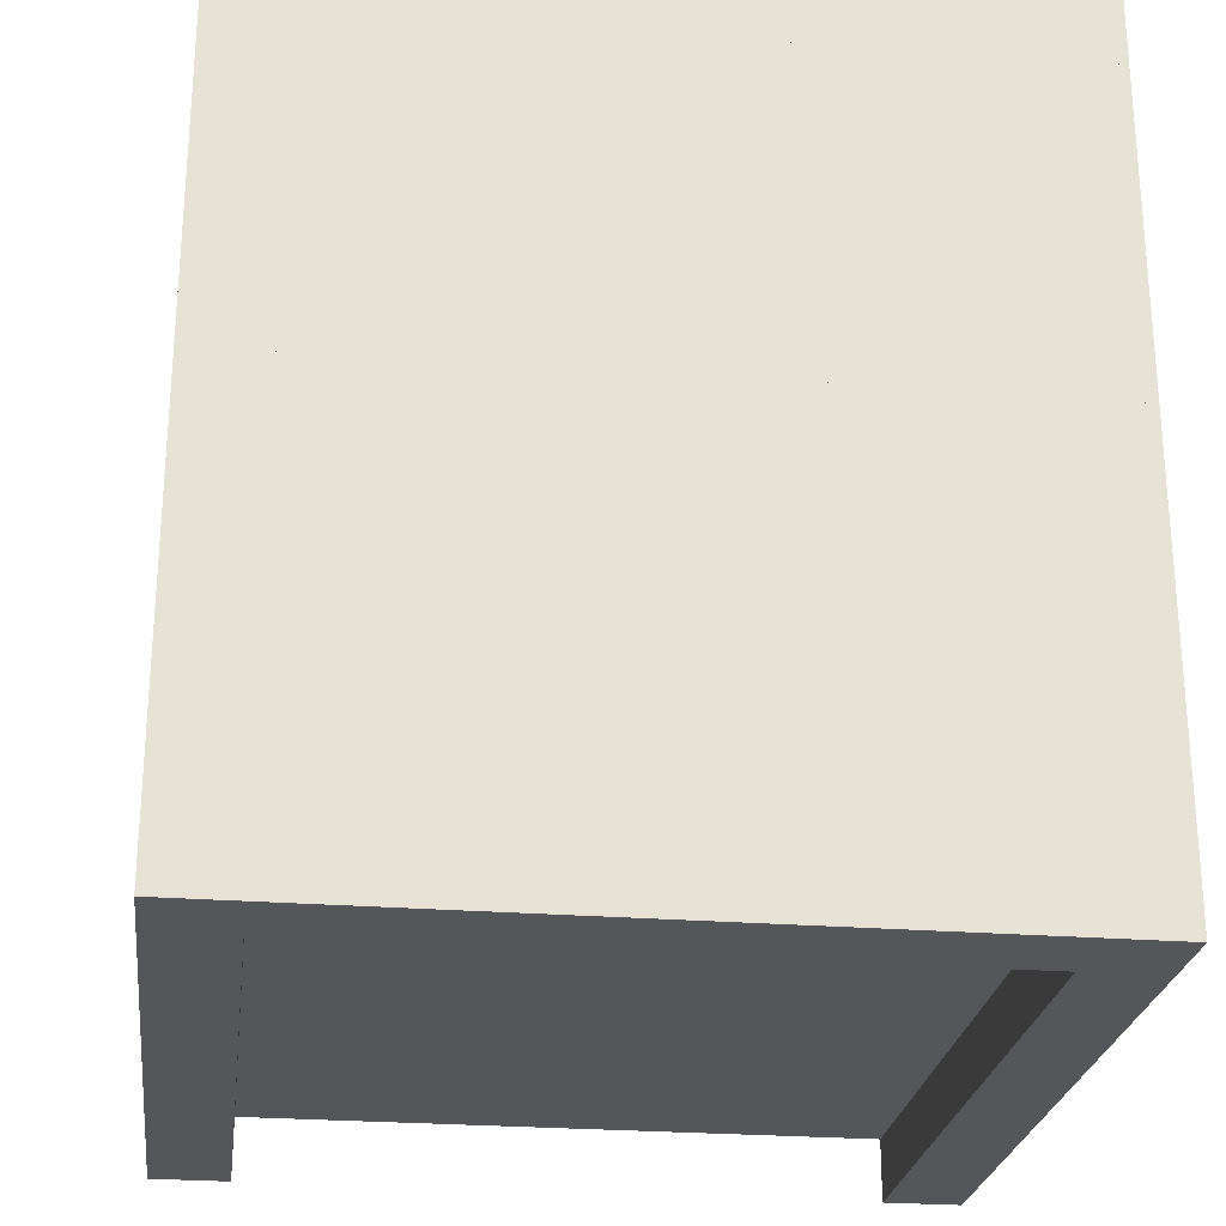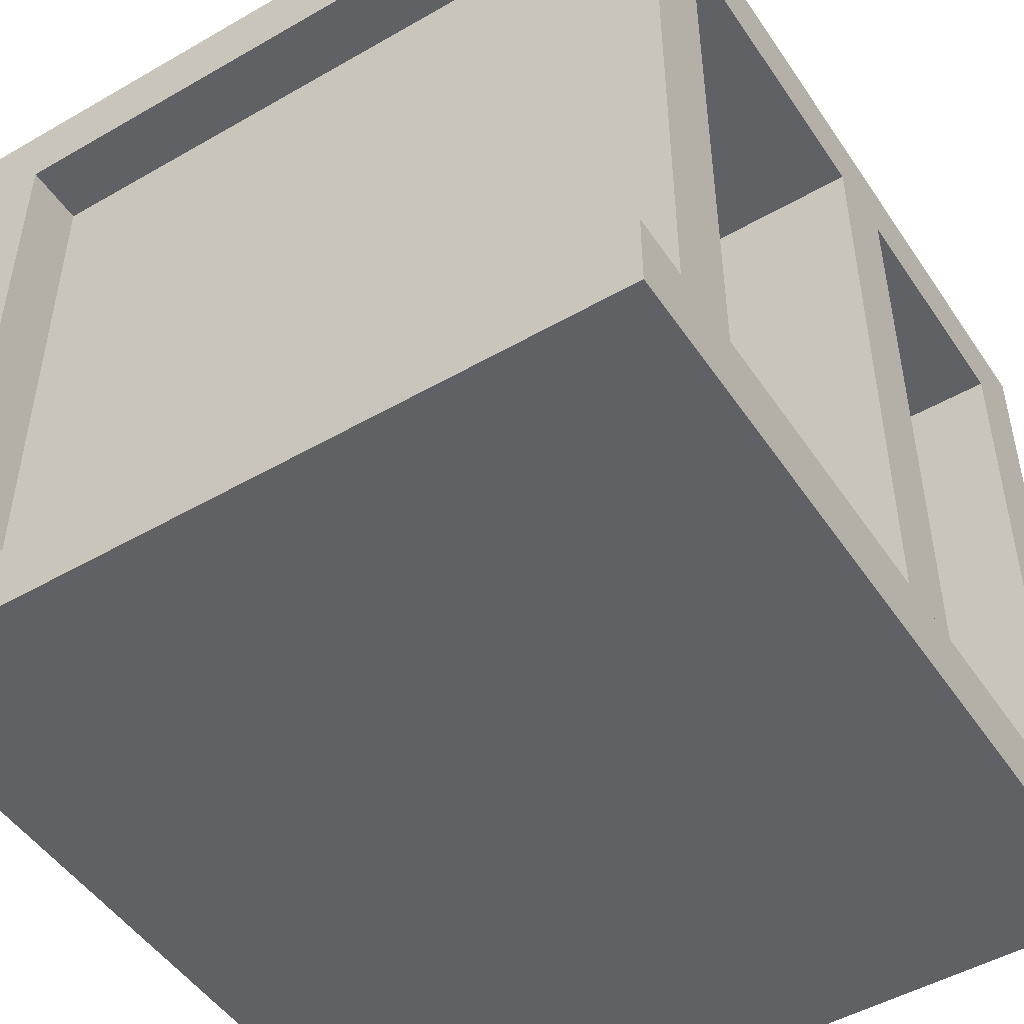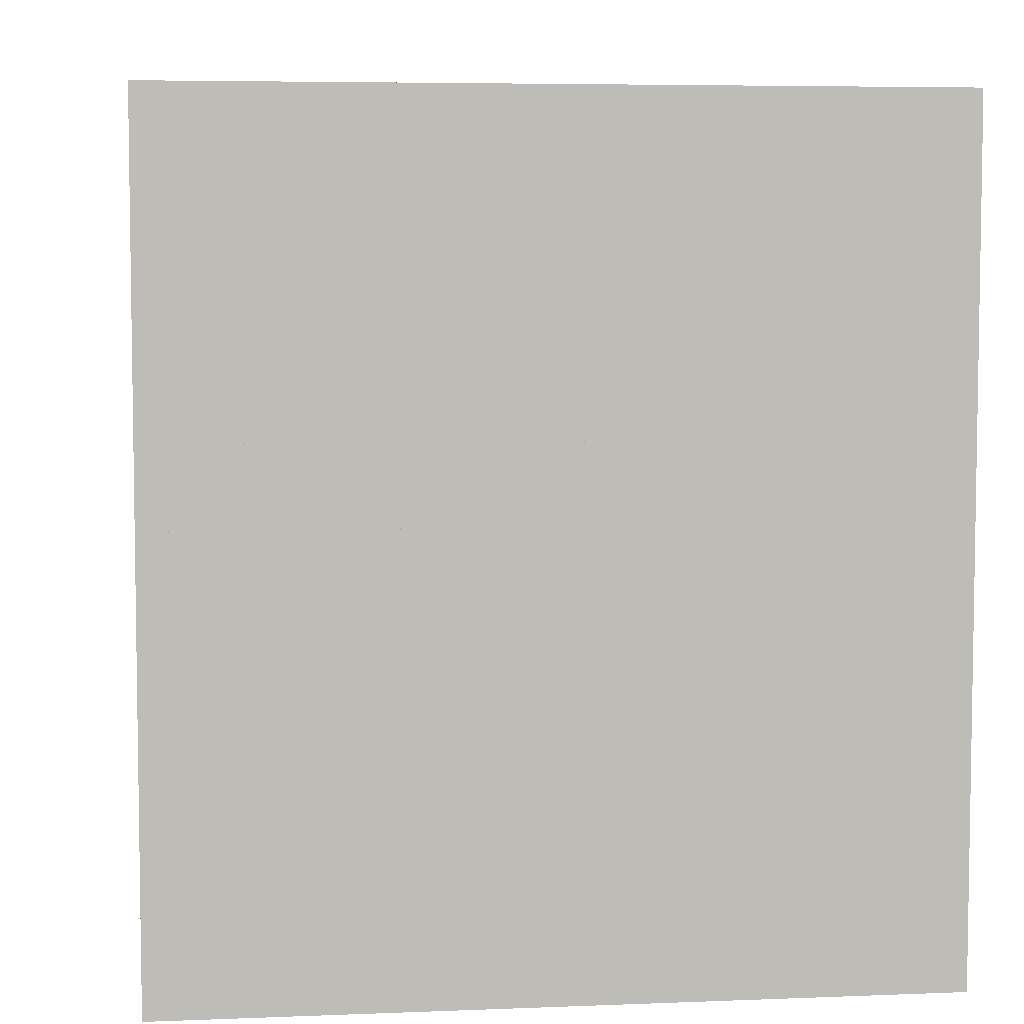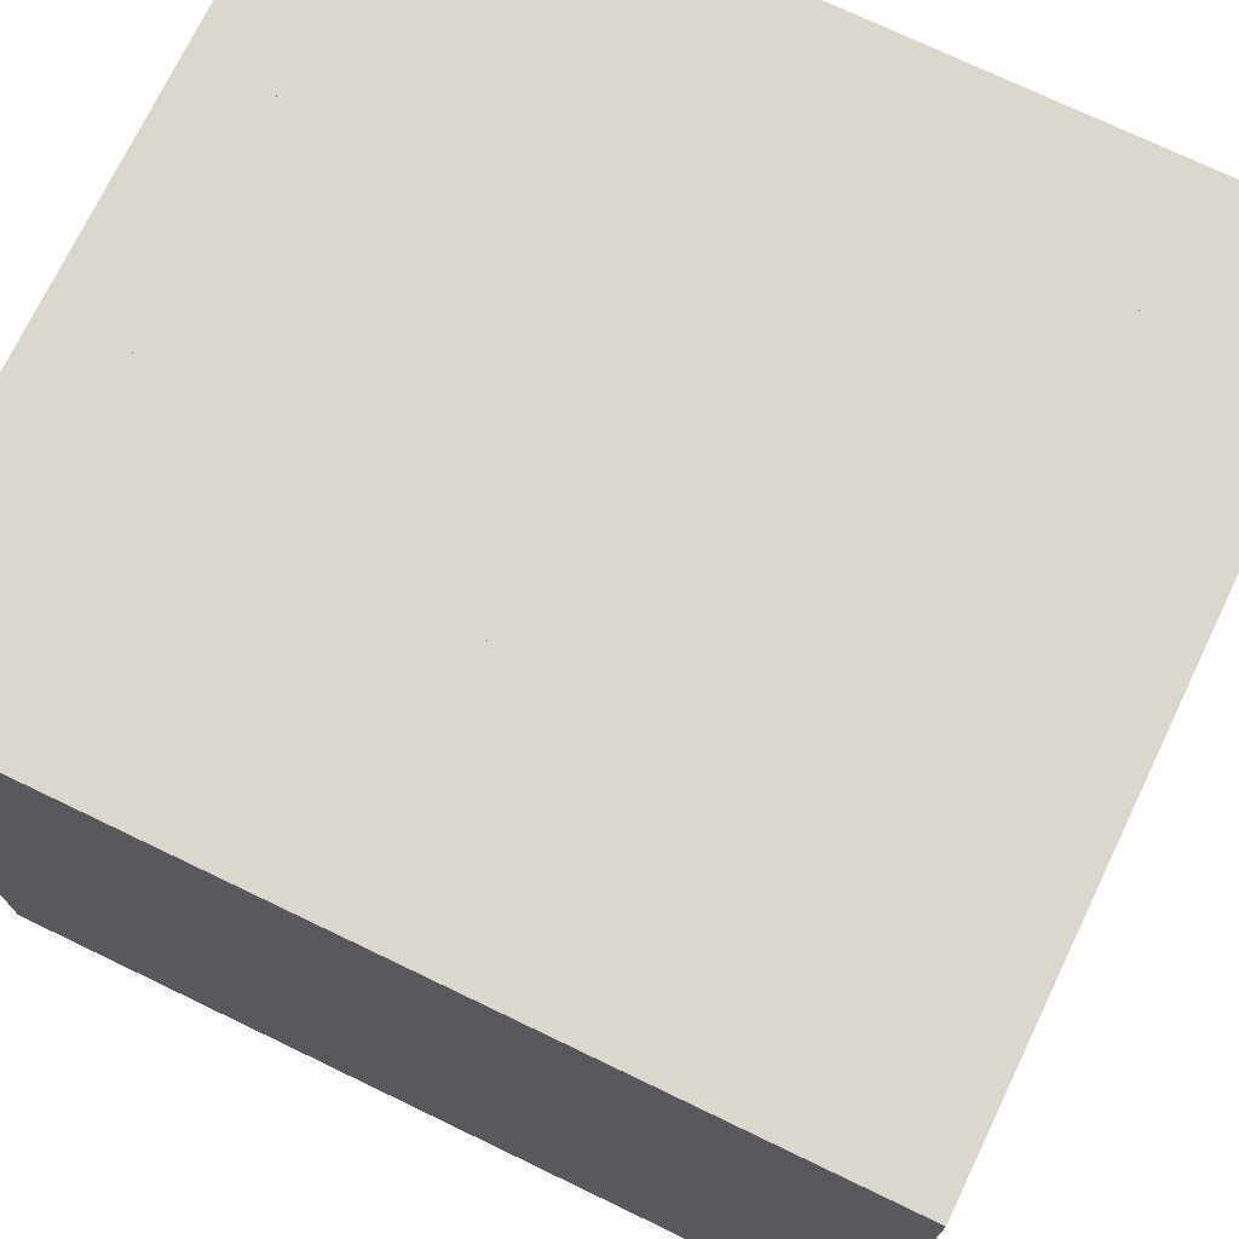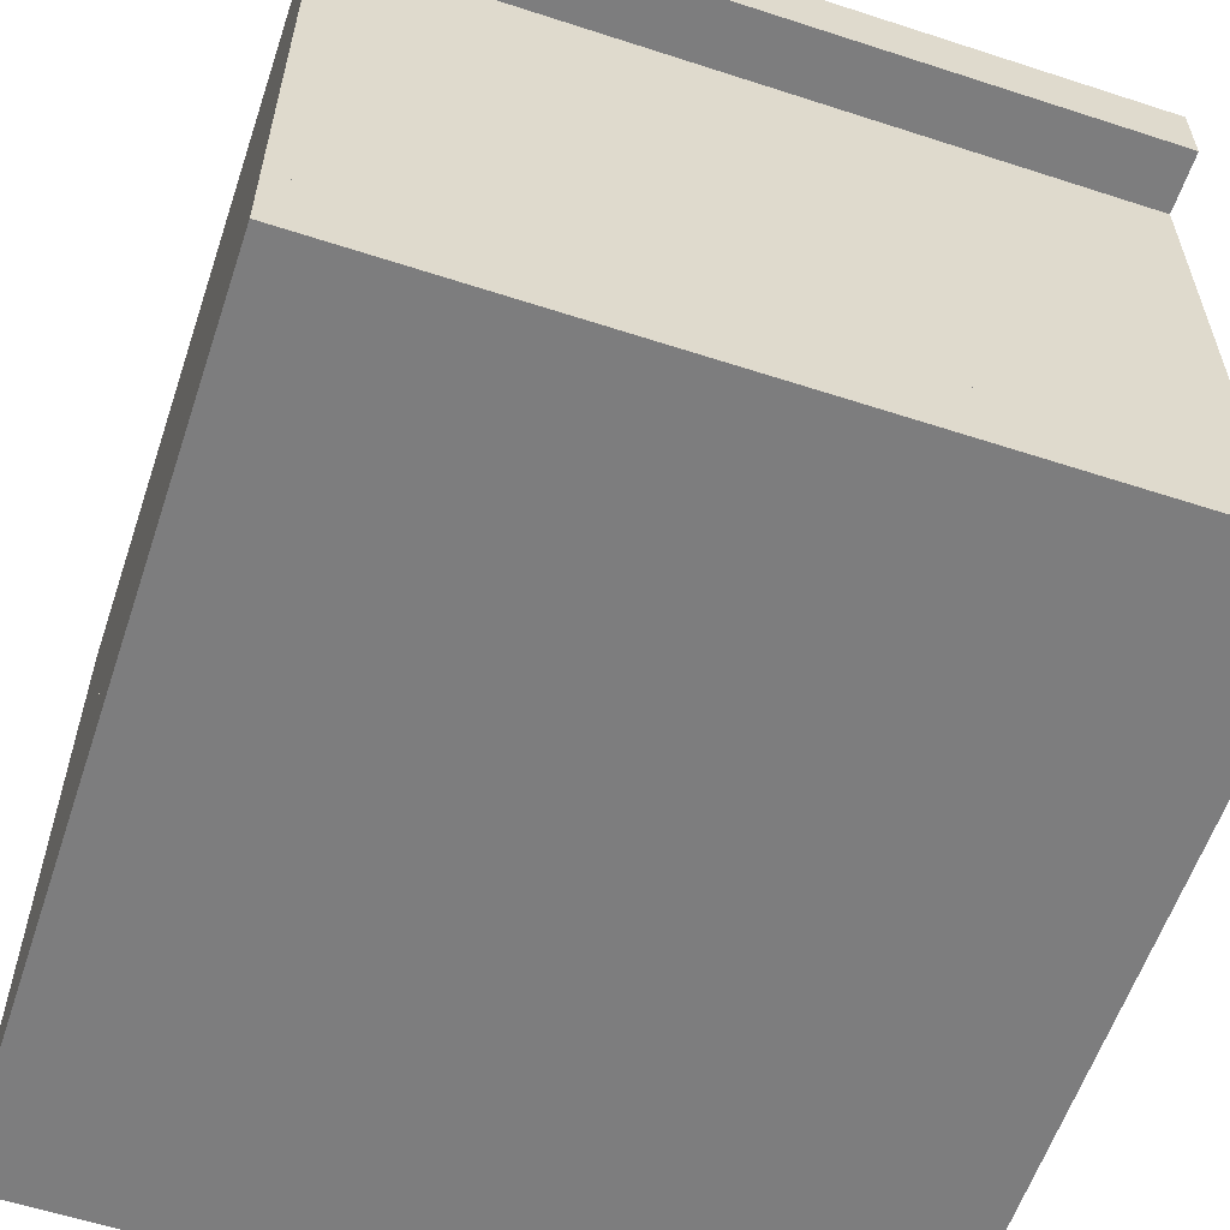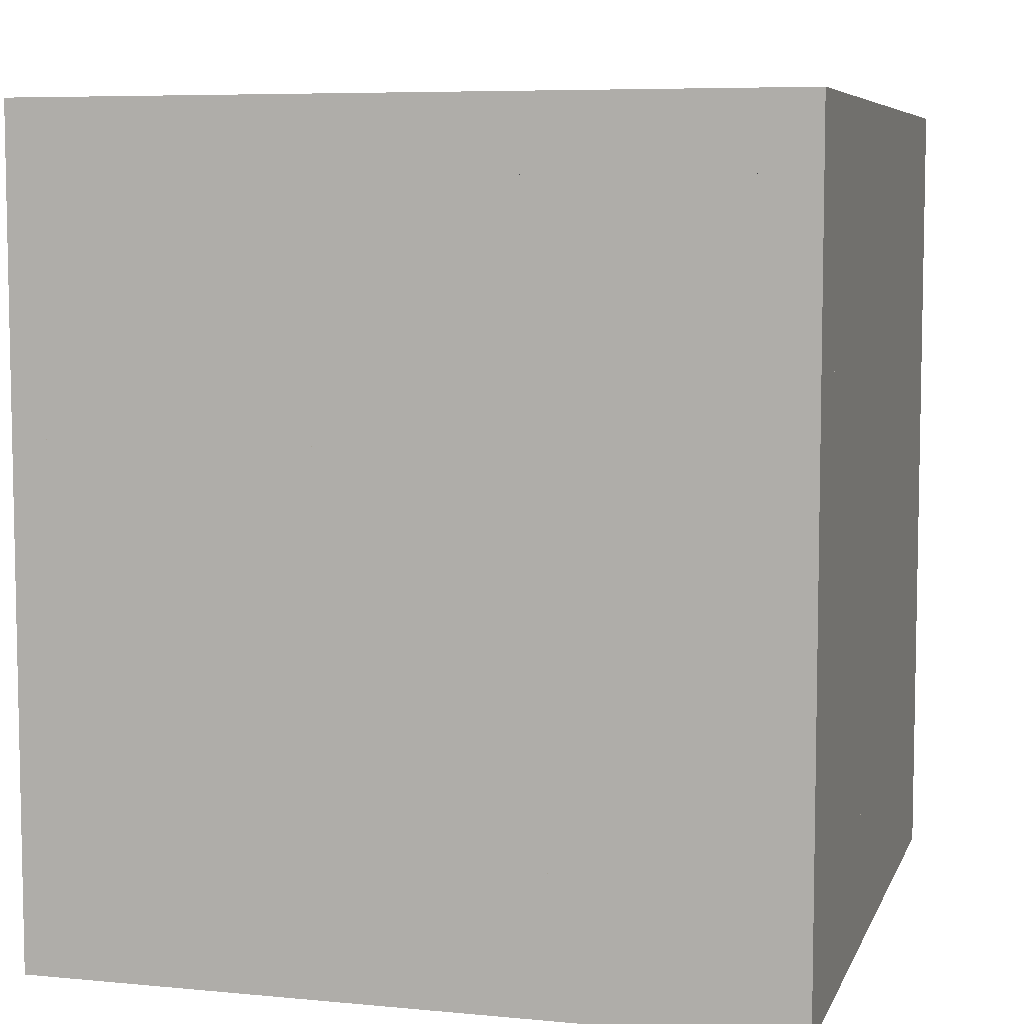
<metadata>
{"format":"obj","ext":"obj","renderer":"f3d","projection":"perspective","resolution":1024,"background":"white","views":[{"elev":-25.3,"azim":-97.3,"up":"+Y"},{"elev":-49.0,"azim":32.6,"up":"+Z"},{"elev":5.7,"azim":-7.0,"up":"+Y"},{"elev":73.2,"azim":-64.3,"up":"+Z"},{"elev":-59.2,"azim":-18.5,"up":"+Z"},{"elev":6.8,"azim":-74.4,"up":"+Y"}]}
</metadata>
<code>
o Cube
v 1 -0.7 -1
v 1 -0.7 1
v -1 -0.7 1
v -1 -0.7 -1
v 1 -0.5 -1
v 1 -0.5 1
v -1 -0.5 1
v -1 -0.5 -1
v 1 0.3 -1
v 1 0.3 1
v -1 0.3 1
v -1 0.3 -1
v 1 0.5 -1
v 1 0.5 1
v -1 0.5 1
v -1 0.5 -1
v -1 -0.86 -1
v -1 -0.86 1
v -1 1.14 1
v -1 1.14 -1
v -0.8 -0.86 -1
v -0.8 -0.86 1
v -0.8 1.14 1
v -0.8 1.14 -1
v 1 -0.86 0.8
v -1 -0.86 0.8
v -1 1.14 0.8
v 1 1.14 0.8
v 1 -0.86 1
v -1 -0.86 1
v -1 1.14 1
v 1 1.14 1
v 1 -0.86 -1
v -1 -0.86 -1
v -1 1.14 -1
v 1 1.14 -1
v 1 -0.86 -0.8
v -1 -0.86 -0.8
v -1 1.14 -0.8
v 1 1.14 -0.8
v 1 1.13 -1
v 1 1.13 1
v -1 1.13 1
v -1 1.13 -1
v 1 1.33 -1
v 1 1.33 1
v -1 1.33 1
v -1 1.33 -1
f 1 2 3 4
f 5 8 7 6
f 1 5 6 2
f 2 6 7 3
f 3 7 8 4
f 5 1 4 8
f 9 10 11 12
f 13 16 15 14
f 9 13 14 10
f 10 14 15 11
f 11 15 16 12
f 13 9 12 16
f 17 18 19 20
f 21 24 23 22
f 17 21 22 18
f 18 22 23 19
f 19 23 24 20
f 21 17 20 24
f 25 26 27 28
f 29 32 31 30
f 25 29 30 26
f 26 30 31 27
f 27 31 32 28
f 29 25 28 32
f 33 34 35 36
f 37 40 39 38
f 33 37 38 34
f 34 38 39 35
f 35 39 40 36
f 37 33 36 40
f 41 42 43 44
f 45 48 47 46
f 41 45 46 42
f 42 46 47 43
f 43 47 48 44
f 45 41 44 48

</code>
